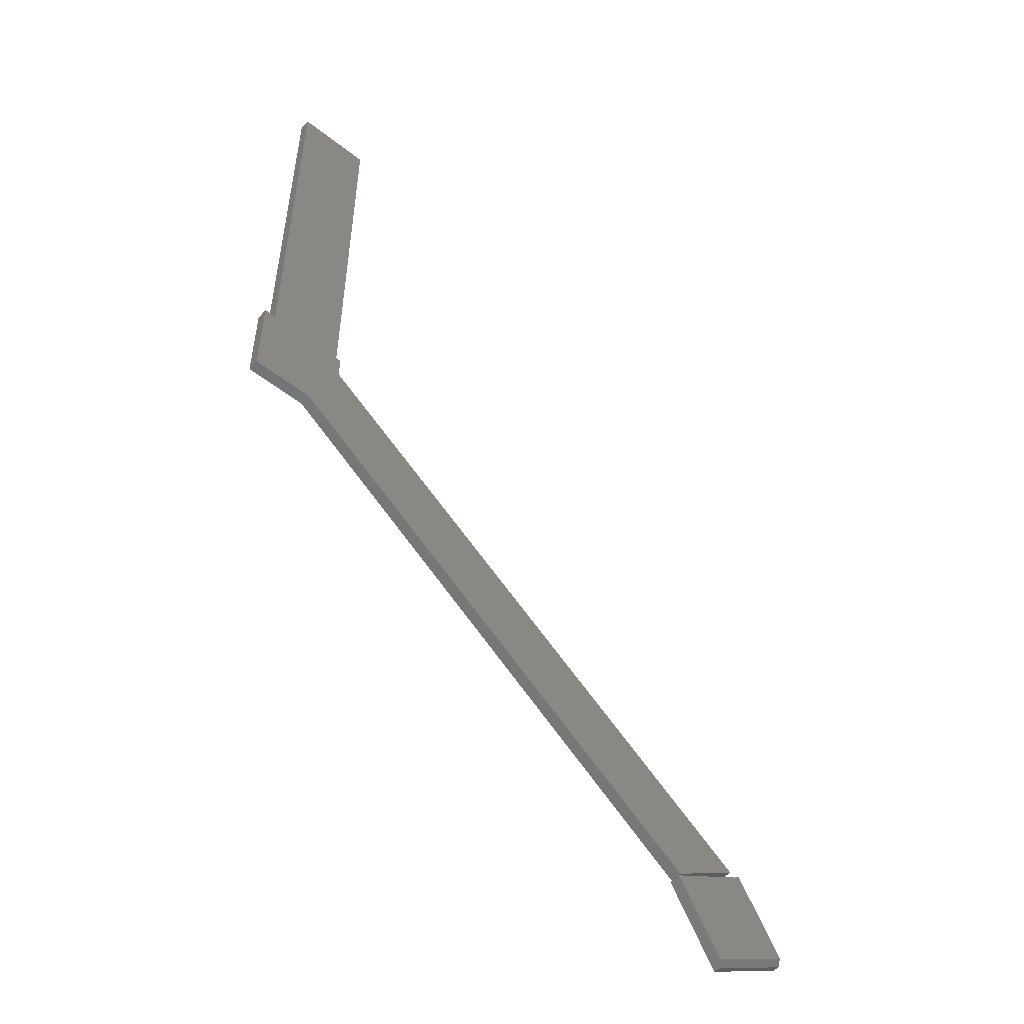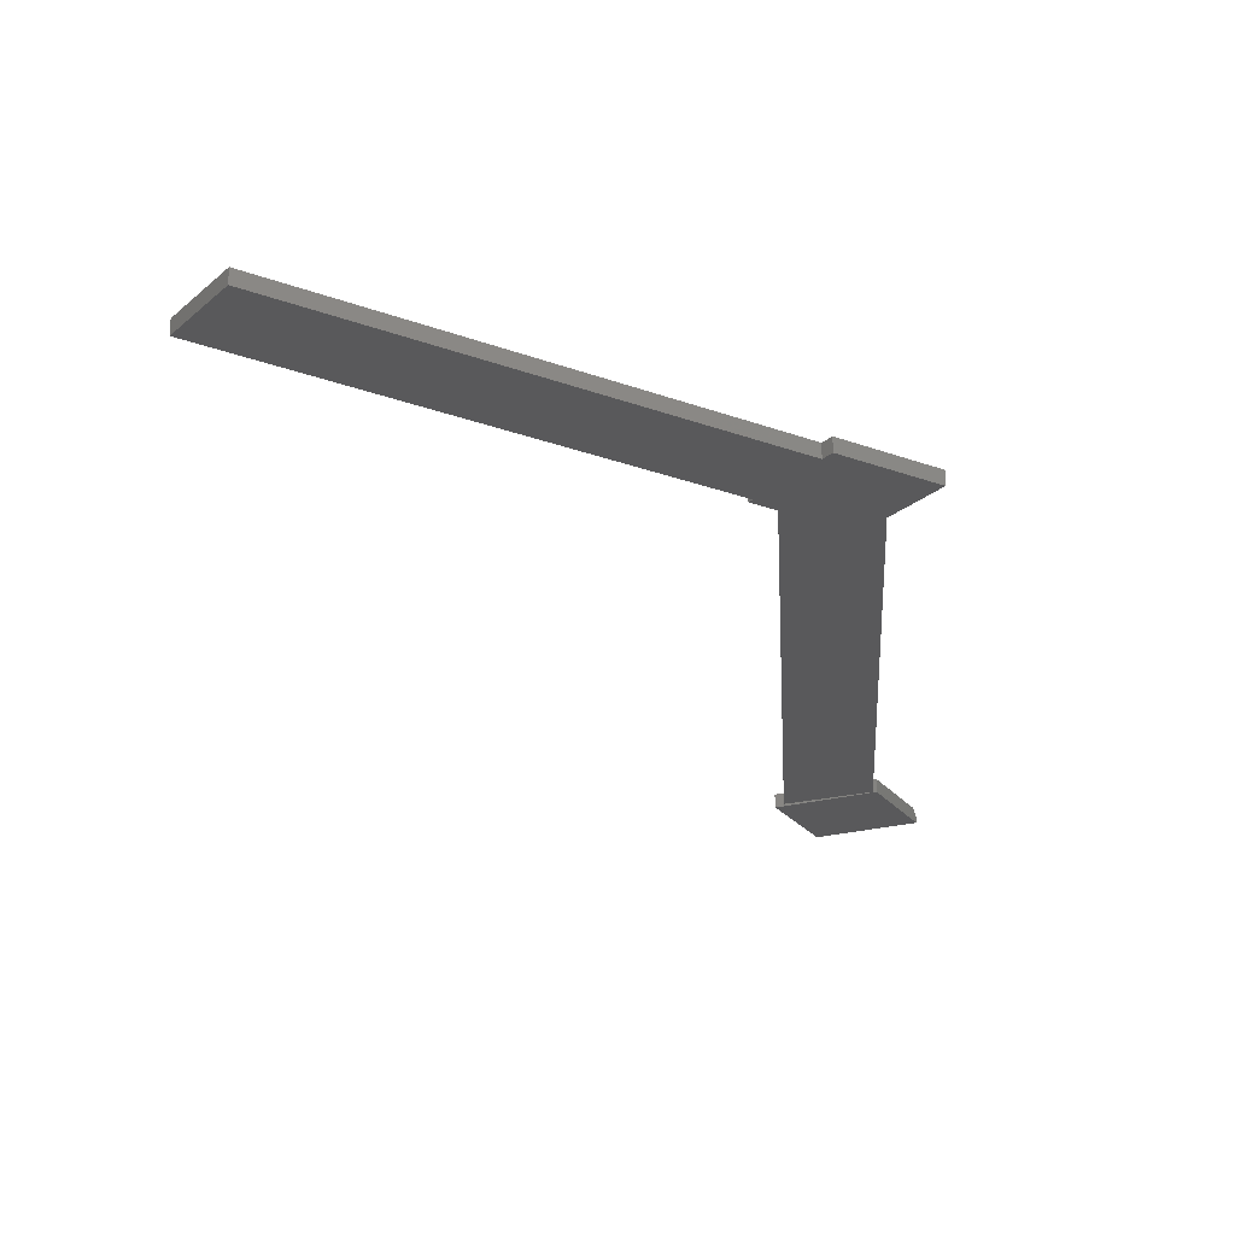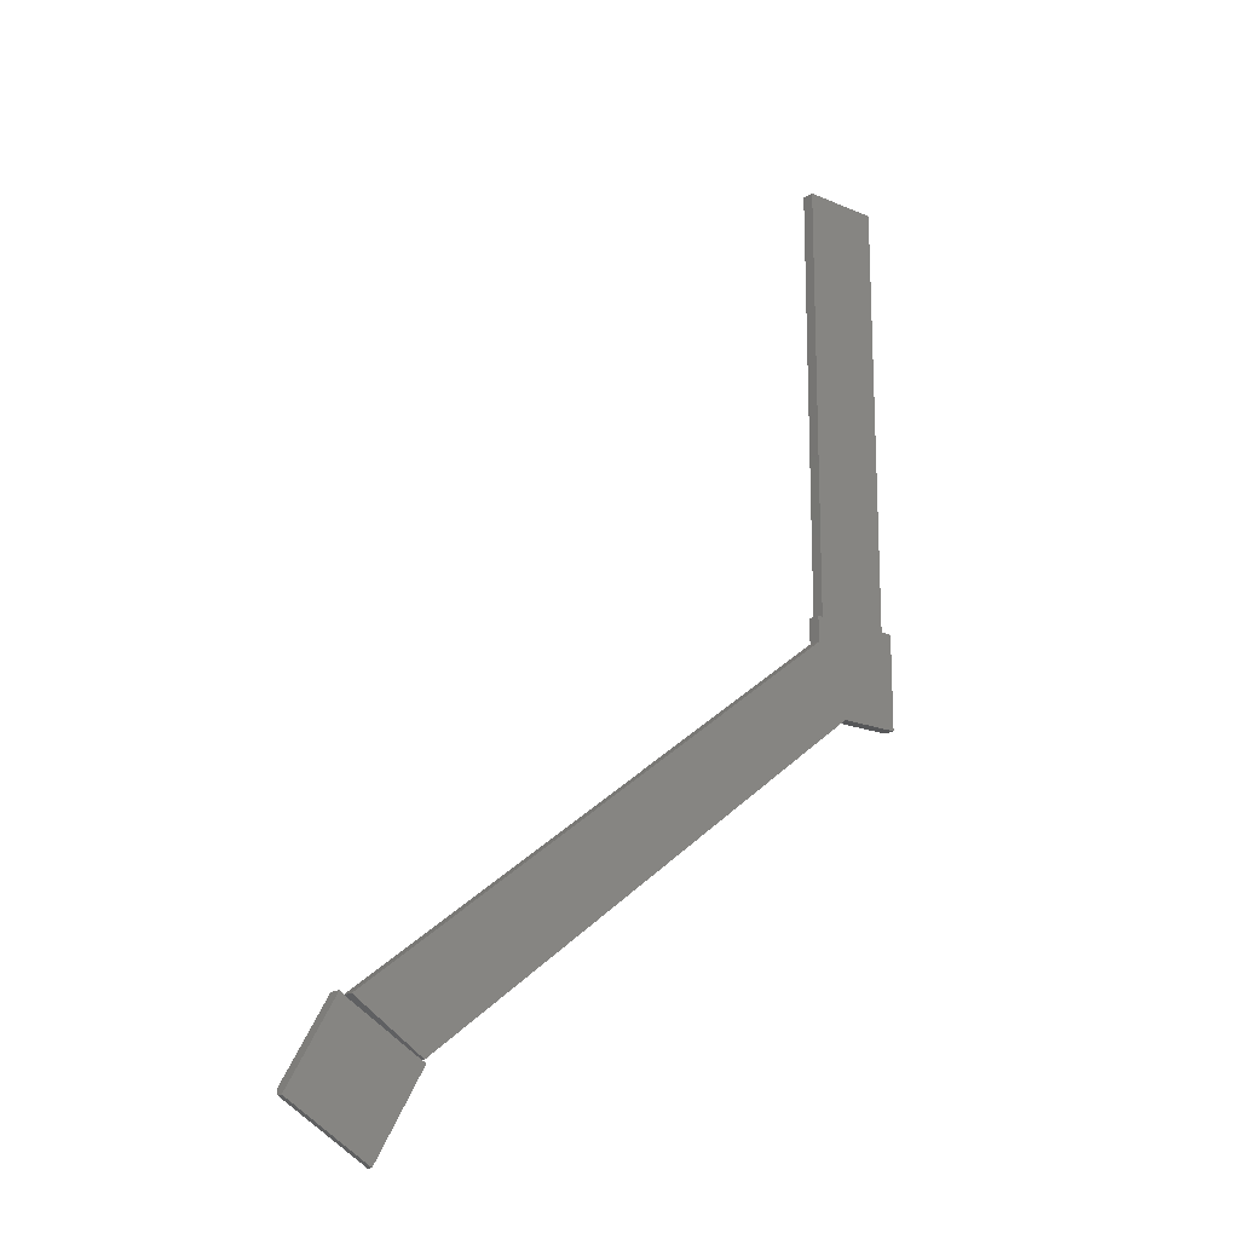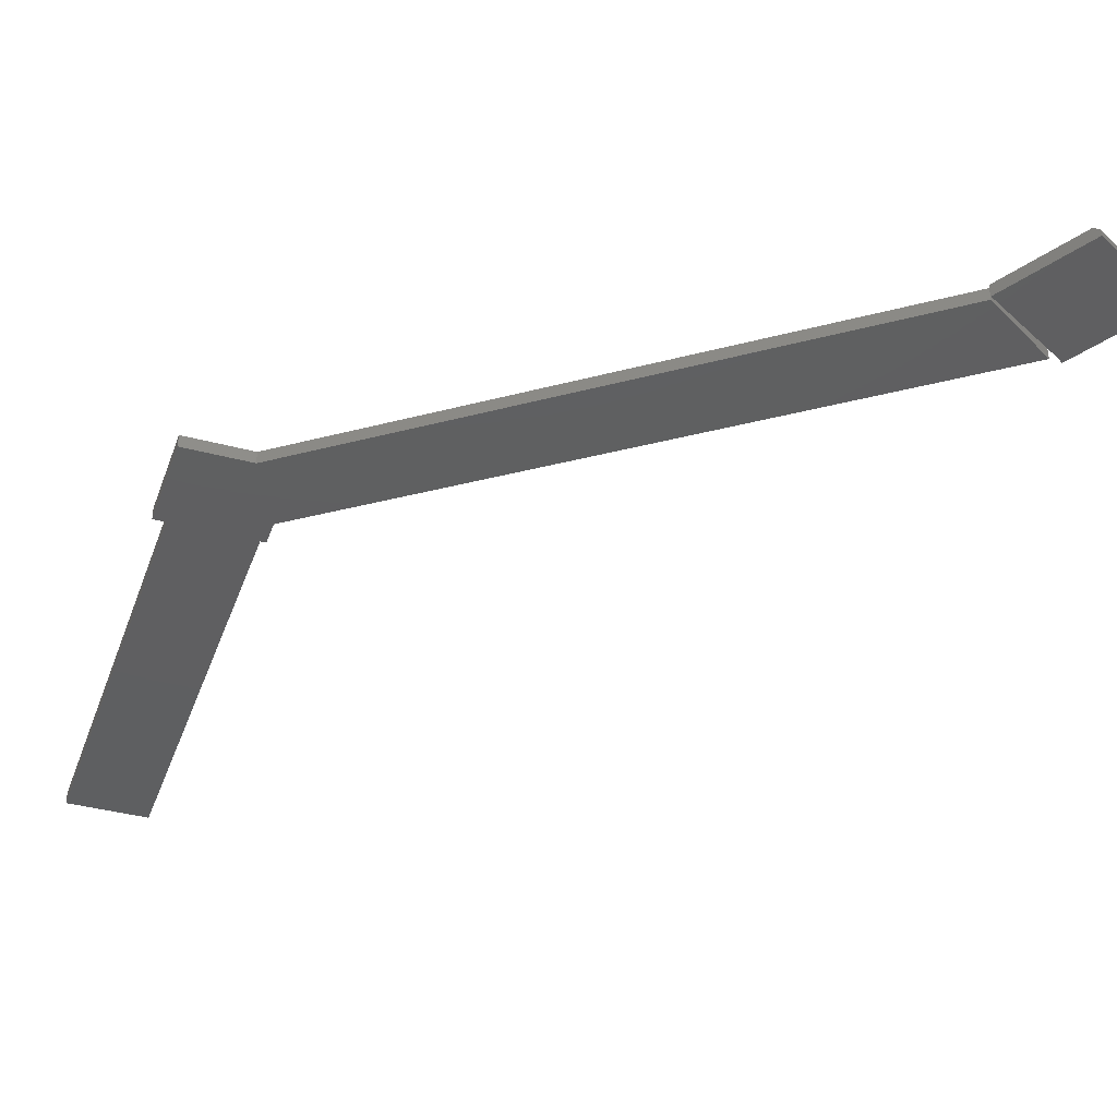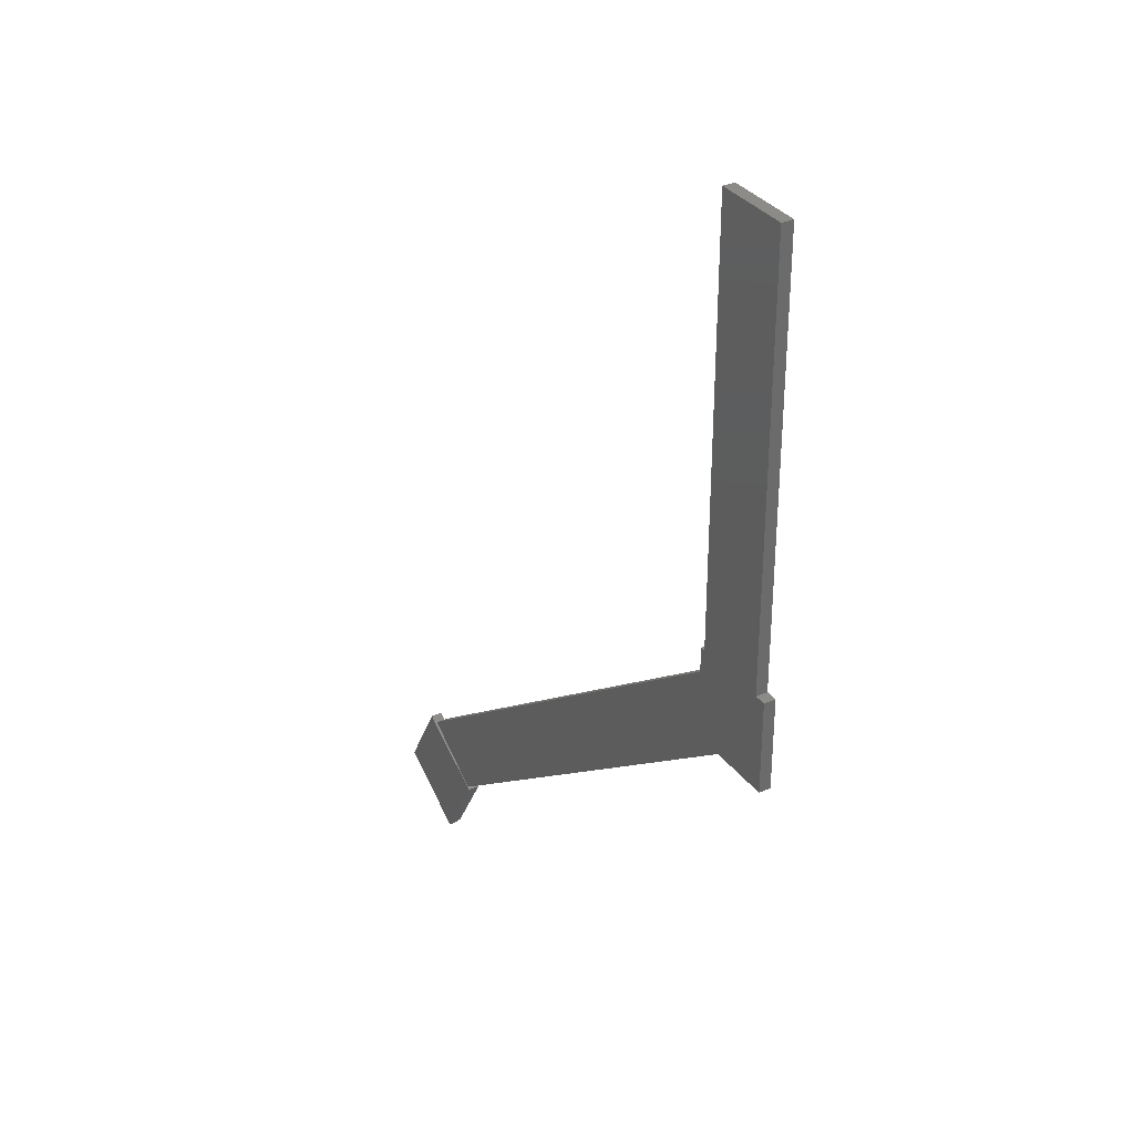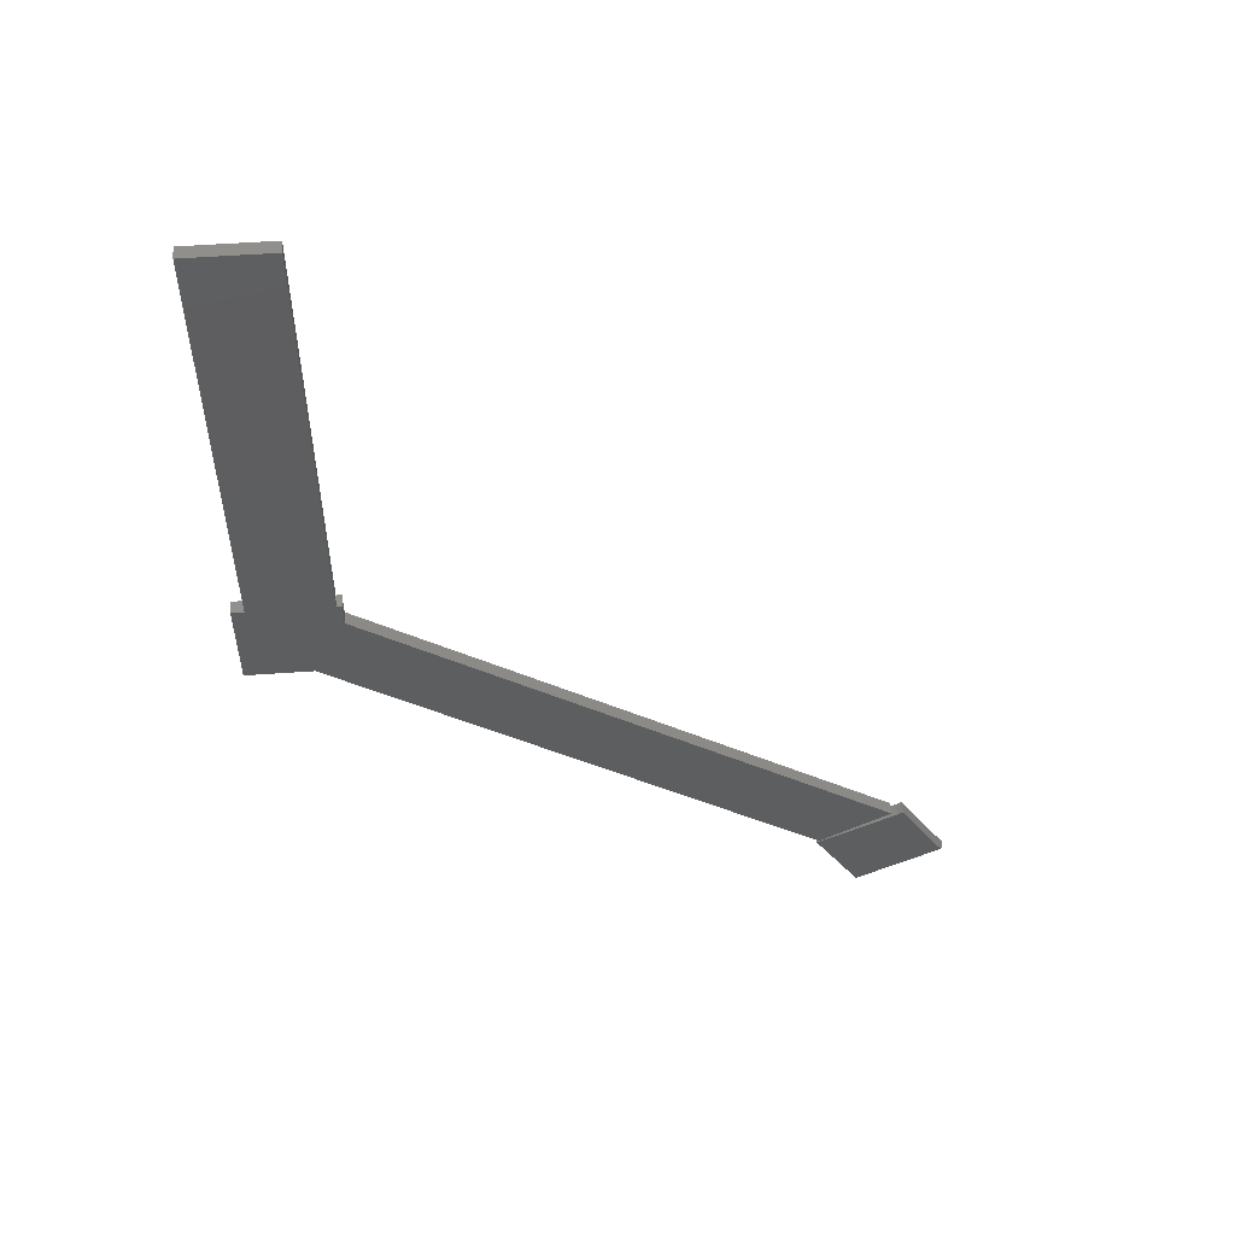
<metadata>
{"format":"stl","ext":"stl","renderer":"f3d","projection":"perspective","resolution":1024,"background":"white","views":[{"elev":-53.2,"azim":-40.1,"up":"+Y"},{"elev":-22.0,"azim":-123.6,"up":"+Z"},{"elev":-17.5,"azim":140.2,"up":"+Y"},{"elev":-38.5,"azim":-18.7,"up":"+Z"},{"elev":33.1,"azim":-121.0,"up":"+Y"},{"elev":54.7,"azim":-4.3,"up":"+Y"}]}
</metadata>
<code>
# stl→obj: 38 verts, 68 faces
v 0.4998 -0.3562 0.01562
v 0.5664 -0.4525 0.01562
v 0.507 -0.3507 0.01562
v 0.4057 -0.4104 0.01562
v 0.3984 -0.4141 0.01562
v 0.4578 -0.5159 0.01562
v 0.507 -0.3507 0
v 0.5703 -0.4593 0
v 0.5703 -0.4593 0.007812
v 0.4618 -0.5226 0.007812
v 0.4618 -0.5226 0
v 0.3984 -0.4141 0
v 0.4057 -0.4104 0
v 0.4998 -0.3562 0
v -0.2969 0.1793 0
v -0.2886 0.1793 0
v -0.2969 0.05469 0
v -0.1723 0.1793 0
v -0.1792 0.1793 0
v -0.2138 0.05469 0
v -0.1723 0.1461 0
v 0.4922 -0.3523 0
v 0.4008 -0.4104 0
v -0.2812 0.1793 0
v -0.2812 0.75 0
v -0.1792 0.75 0
v -0.2969 0.05469 0.01562
v -0.2886 0.1793 0.01562
v -0.2969 0.1793 0.01562
v -0.1792 0.1793 0.01562
v -0.1723 0.1793 0.01562
v -0.2138 0.05469 0.01562
v 0.4008 -0.4104 0.01562
v 0.4922 -0.3523 0.01562
v -0.1723 0.1461 0.01562
v -0.2812 0.1793 0.01562
v -0.1792 0.75 0.01562
v -0.2812 0.75 0.01562
f 1 2 3
f 1 4 2
f 5 2 4
f 5 6 2
f 7 3 8
f 8 3 2
f 8 2 9
f 10 11 9
f 9 11 8
f 5 12 6
f 6 12 11
f 6 11 10
f 6 10 2
f 2 10 9
f 8 11 12
f 8 12 13
f 8 13 14
f 8 14 7
f 13 12 4
f 4 12 5
f 1 14 4
f 4 14 13
f 7 14 3
f 3 14 1
f 15 16 17
f 18 17 19
f 20 17 18
f 20 18 21
f 20 21 22
f 20 22 23
f 24 25 26
f 24 26 19
f 24 19 17
f 24 17 16
f 27 28 29
f 30 27 31
f 32 33 34
f 32 34 35
f 32 35 31
f 32 31 27
f 36 28 27
f 36 27 30
f 36 30 37
f 36 37 38
f 35 21 31
f 31 21 18
f 34 22 35
f 35 22 21
f 33 23 34
f 34 23 22
f 28 16 29
f 29 16 15
f 32 20 33
f 33 20 23
f 29 15 27
f 27 15 17
f 27 17 32
f 32 17 20
f 31 18 30
f 30 18 19
f 36 24 28
f 28 24 16
f 38 25 36
f 36 25 24
f 30 19 37
f 37 19 26
f 37 26 38
f 38 26 25

</code>
